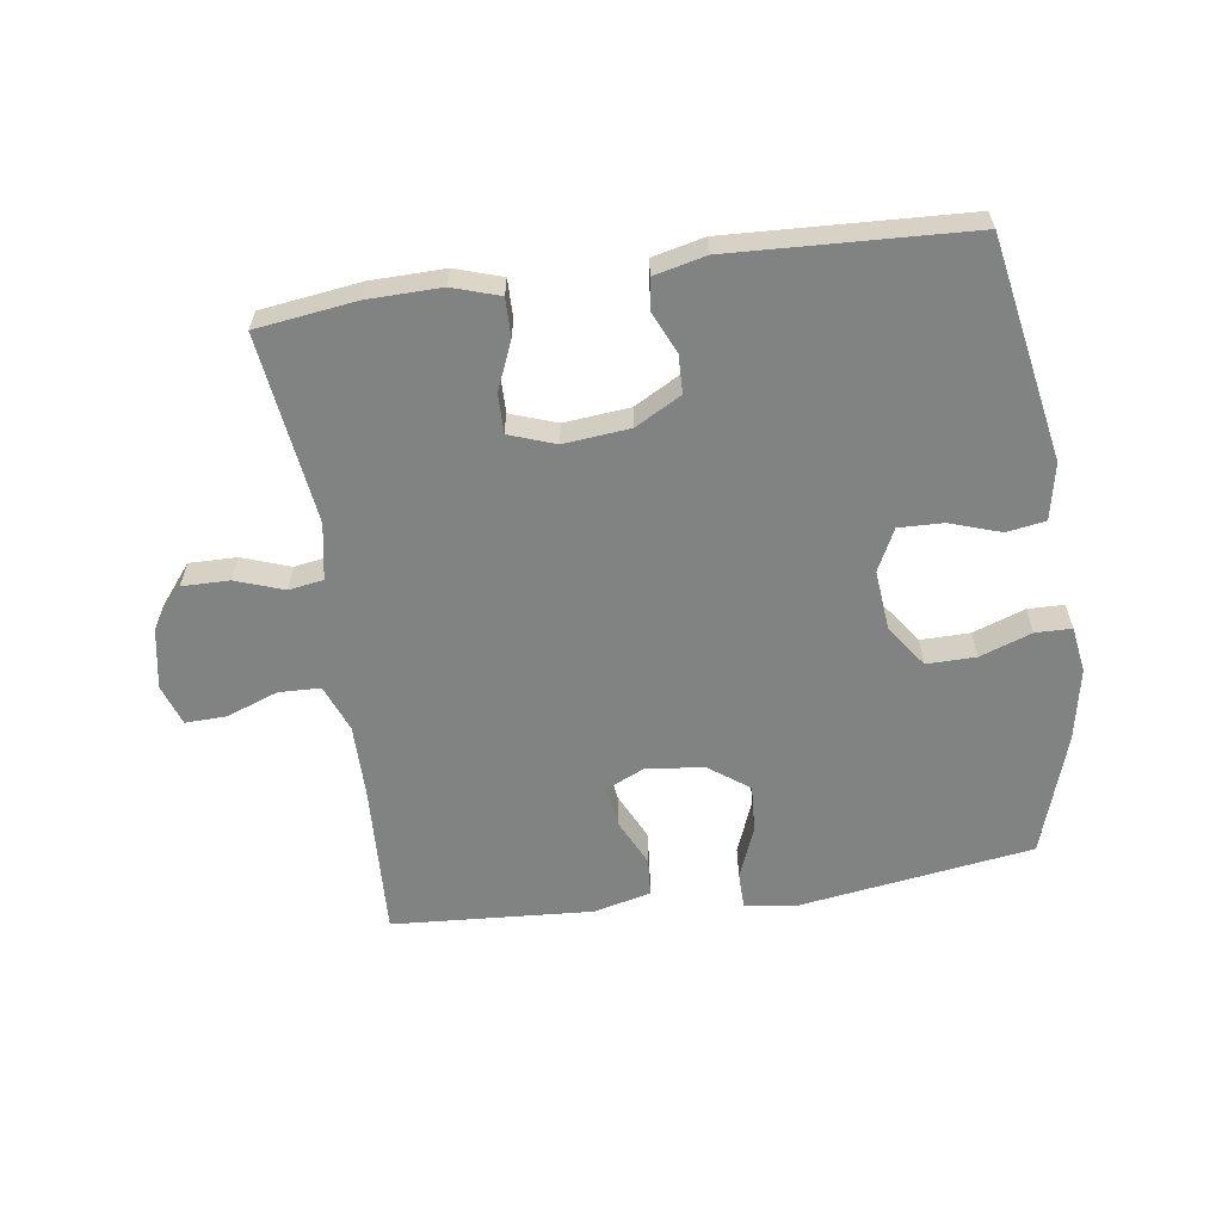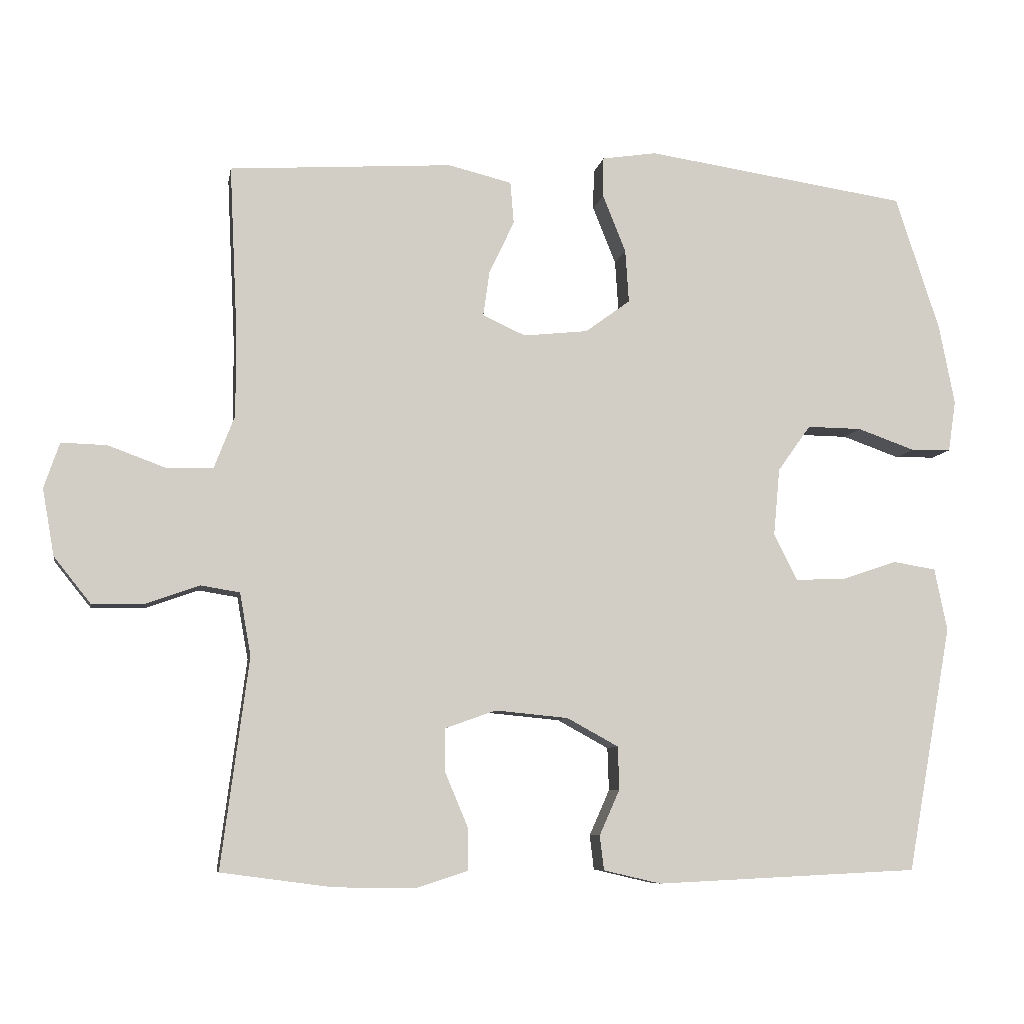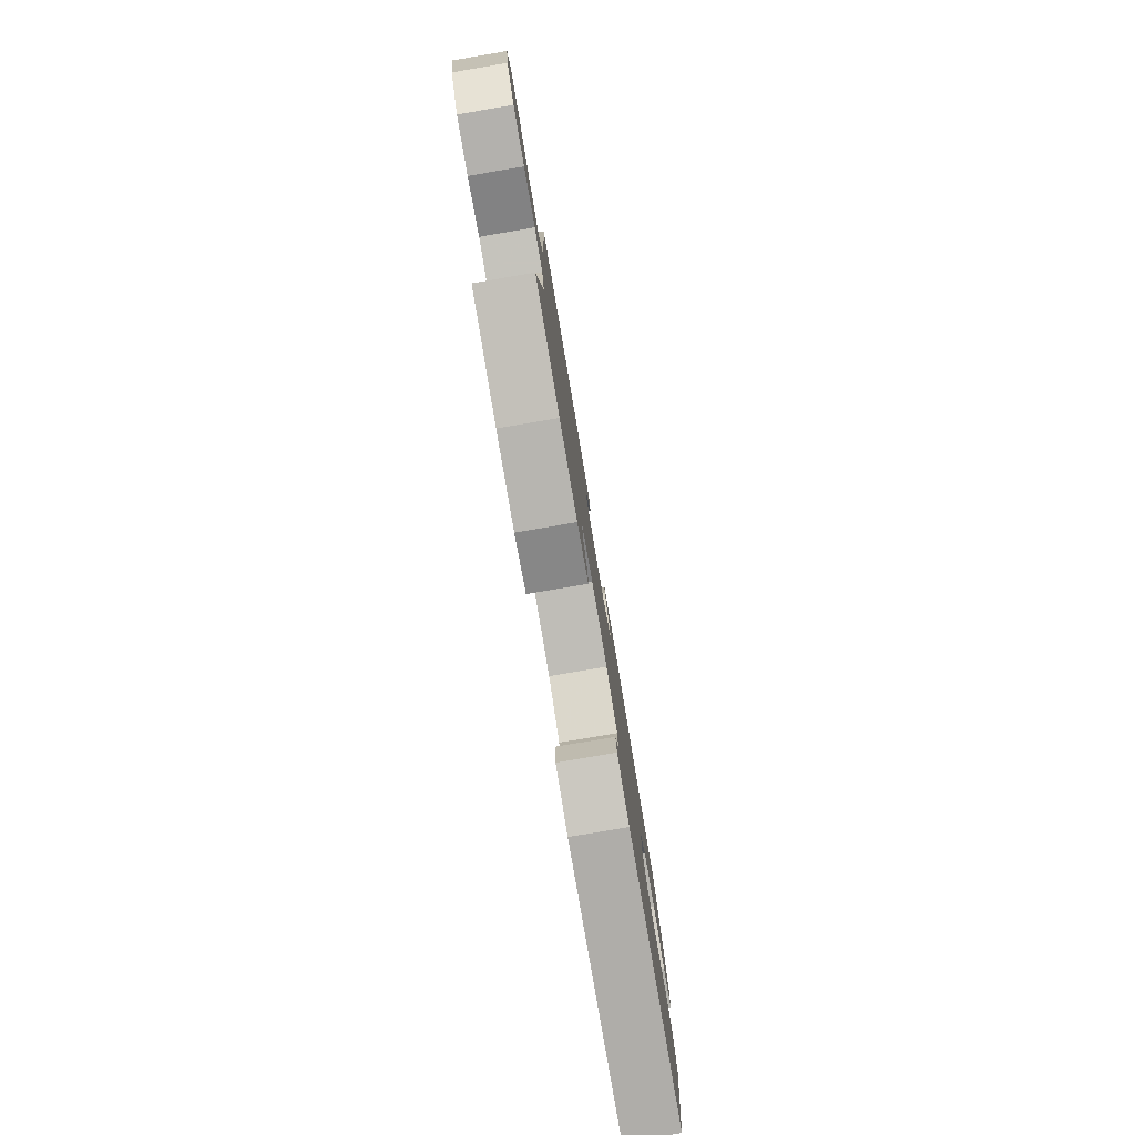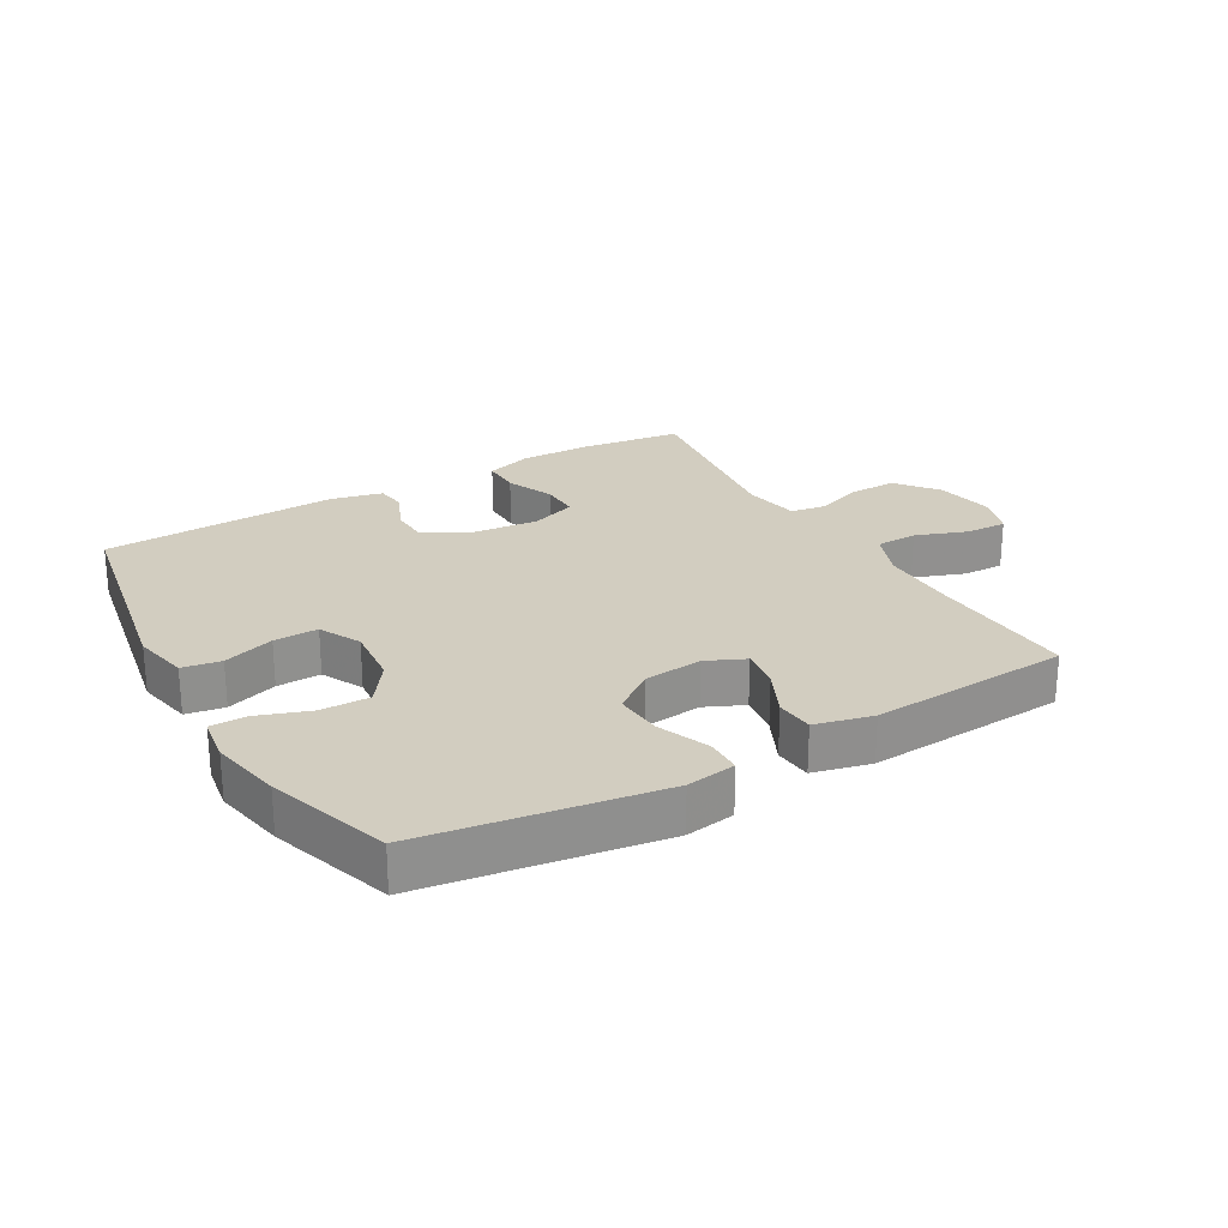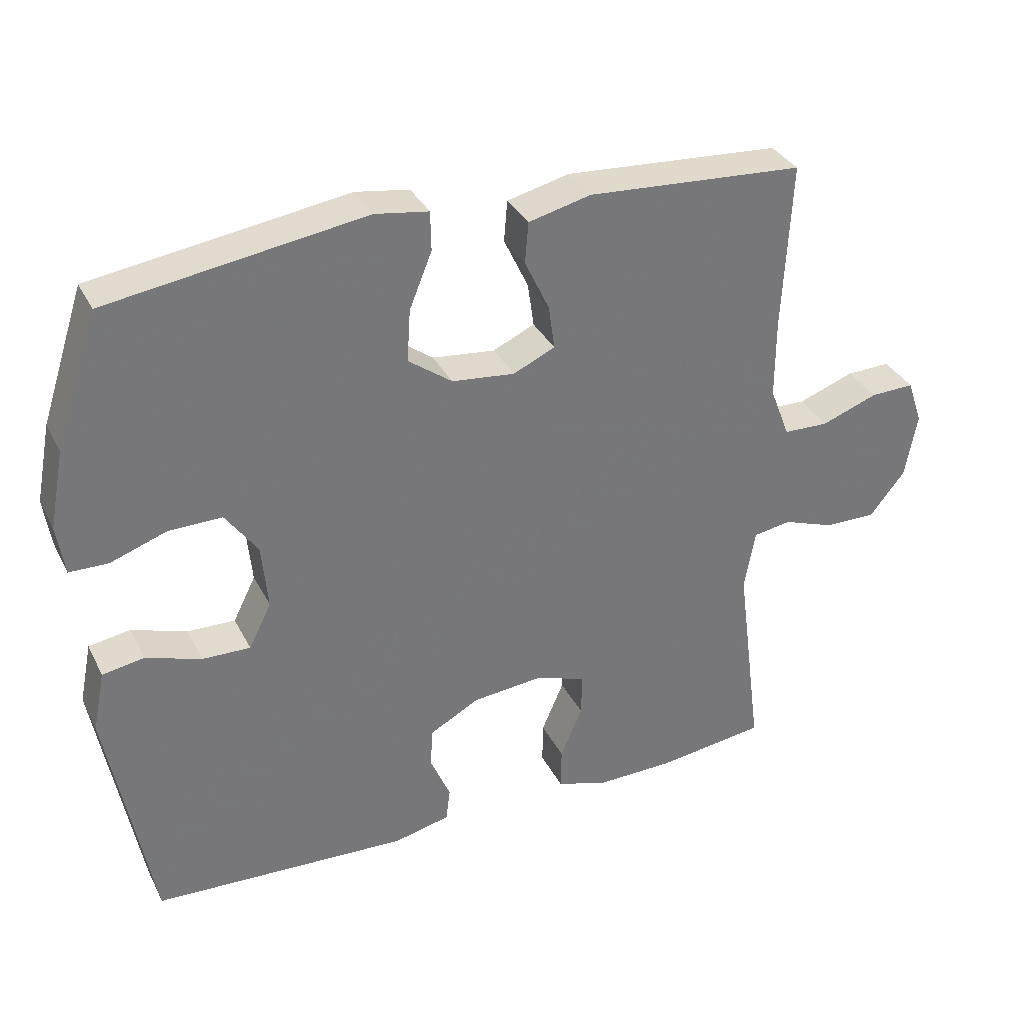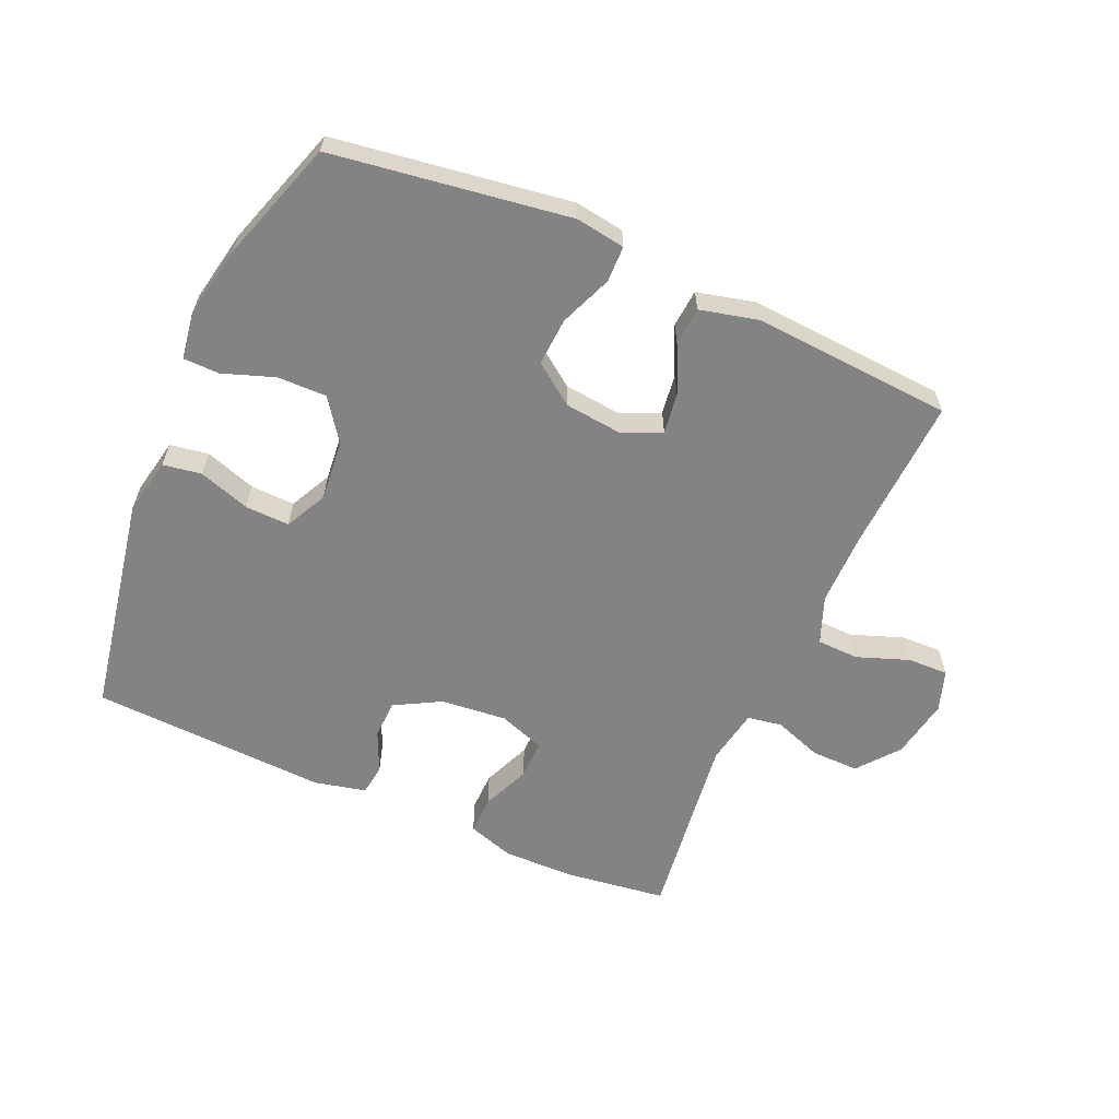
<metadata>
{"format":"obj","ext":"obj","renderer":"f3d","projection":"perspective","resolution":1024,"background":"white","views":[{"elev":-60.6,"azim":-171.8,"up":"+Y"},{"elev":-7.8,"azim":170.1,"up":"+Z"},{"elev":-79.9,"azim":99.6,"up":"+Z"},{"elev":24.7,"azim":-30.0,"up":"+Y"},{"elev":34.0,"azim":-23.8,"up":"+Z"},{"elev":-61.1,"azim":-23.8,"up":"+Y"}]}
</metadata>
<code>
v 0.5 0.07 0.5
v 0.488 0.07 0.254
v 0.488 0.07 0.139
v 0.517 0.07 0.064
v 0.583 0.07 0.062
v 0.665 0.07 0.092
v 0.73 0.07 0.094
v 0.752 0.07 0.029
v 0.735 0.07 -0.066
v 0.683 0.07 -0.131
v 0.608 0.07 -0.13
v 0.532 0.07 -0.103
v 0.477 0.07 -0.112
v 0.461 0.07 -0.201
v 0.5 0.07 -0.5
v 0.342 0.07 -0.521
v 0.226 0.07 -0.523
v 0.152 0.07 -0.499
v 0.153 0.07 -0.438
v 0.185 0.07 -0.362
v 0.186 0.07 -0.3
v 0.113 0.07 -0.274
v 0.009 0.07 -0.284
v -0.064 0.07 -0.324
v -0.066 0.07 -0.385
v -0.037 0.07 -0.45
v -0.043 0.07 -0.499
v -0.125 0.07 -0.518
v -0.5 0.07 -0.5
v -0.564 0.07 -0.149
v -0.546 0.07 -0.06
v -0.485 0.07 -0.05
v -0.404 0.07 -0.077
v -0.334 0.07 -0.079
v -0.301 0.07 -0.013
v -0.31 0.07 0.083
v -0.357 0.07 0.149
v -0.435 0.07 0.148
v -0.517 0.07 0.119
v -0.574 0.07 0.12
v -0.585 0.07 0.193
v -0.563 0.07 0.307
v -0.5 0.07 0.5
v -0.126 0.07 0.555
v -0.048 0.07 0.543
v -0.047 0.07 0.486
v -0.08 0.07 0.404
v -0.085 0.07 0.328
v -0.021 0.07 0.281
v 0.071 0.07 0.271
v 0.132 0.07 0.299
v 0.123 0.07 0.363
v 0.087 0.07 0.439
v 0.092 0.07 0.499
v 0.183 0.07 0.521
v 0.5 0 0.5
v 0.488 0 0.254
v 0.488 0 0.139
v 0.517 0 0.064
v 0.583 0 0.062
v 0.665 0 0.092
v 0.73 0 0.094
v 0.752 0 0.029
v 0.735 0 -0.066
v 0.683 0 -0.131
v 0.608 0 -0.13
v 0.532 0 -0.103
v 0.477 0 -0.112
v 0.461 0 -0.201
v 0.5 0 -0.5
v 0.342 0 -0.521
v 0.226 0 -0.523
v 0.152 0 -0.499
v 0.153 0 -0.438
v 0.185 0 -0.362
v 0.186 0 -0.3
v 0.113 0 -0.274
v 0.009 0 -0.284
v -0.064 0 -0.324
v -0.066 0 -0.385
v -0.037 0 -0.45
v -0.043 0 -0.499
v -0.125 0 -0.518
v -0.5 0 -0.5
v -0.564 0 -0.149
v -0.546 0 -0.06
v -0.485 0 -0.05
v -0.404 0 -0.077
v -0.334 0 -0.079
v -0.301 0 -0.013
v -0.31 0 0.083
v -0.357 0 0.149
v -0.435 0 0.148
v -0.517 0 0.119
v -0.574 0 0.12
v -0.585 0 0.193
v -0.563 0 0.307
v -0.5 0 0.5
v -0.126 0 0.555
v -0.048 0 0.543
v -0.047 0 0.486
v -0.08 0 0.404
v -0.085 0 0.328
v -0.021 0 0.281
v 0.071 0 0.271
v 0.132 0 0.299
v 0.123 0 0.363
v 0.087 0 0.439
v 0.092 0 0.499
v 0.183 0 0.521
f 55 1 2
f 54 55 2
f 53 54 2
f 52 53 2
f 51 52 2 3
f 50 51 3 4
f 49 50 4
f 45 46 47
f 44 45 47
f 43 44 47
f 42 43 47
f 41 42 47
f 40 41 47
f 39 40 47
f 38 39 47
f 37 38 47 48
f 36 37 48 49
f 31 32 33
f 30 31 33
f 29 30 33
f 28 29 33
f 27 28 33
f 26 27 33
f 25 26 33
f 24 25 33 34
f 23 24 34 35
f 18 19 20
f 17 18 20
f 16 17 20
f 15 16 20
f 14 15 20
f 13 14 20 21
f 10 11 12
f 9 10 12
f 8 9 12
f 7 8 12
f 6 7 12
f 5 6 12
f 4 5 12 13
f 49 4 13
f 36 49 13
f 35 36 13
f 23 35 13
f 22 23 13
f 13 21 22
f 57 56 110
f 57 110 109
f 57 109 108
f 57 108 107
f 58 57 107 106
f 59 58 106 105
f 59 105 104
f 102 101 100
f 102 100 99
f 102 99 98
f 102 98 97
f 102 97 96
f 102 96 95
f 102 95 94
f 102 94 93
f 103 102 93 92
f 104 103 92 91
f 88 87 86
f 88 86 85
f 88 85 84
f 88 84 83
f 88 83 82
f 88 82 81
f 88 81 80
f 89 88 80 79
f 90 89 79 78
f 75 74 73
f 75 73 72
f 75 72 71
f 75 71 70
f 75 70 69
f 76 75 69 68
f 67 66 65
f 67 65 64
f 67 64 63
f 67 63 62
f 67 62 61
f 67 61 60
f 68 67 60 59
f 68 59 104
f 68 104 91
f 68 91 90
f 68 90 78
f 68 78 77
f 77 76 68
f 1 56 57 2
f 2 57 58 3
f 3 58 59 4
f 4 59 60 5
f 5 60 61 6
f 6 61 62 7
f 7 62 63 8
f 8 63 64 9
f 9 64 65 10
f 10 65 66 11
f 11 66 67 12
f 12 67 68 13
f 13 68 69 14
f 14 69 70 15
f 15 70 71 16
f 16 71 72 17
f 17 72 73 18
f 18 73 74 19
f 19 74 75 20
f 20 75 76 21
f 21 76 77 22
f 22 77 78 23
f 23 78 79 24
f 24 79 80 25
f 25 80 81 26
f 26 81 82 27
f 27 82 83 28
f 28 83 84 29
f 29 84 85 30
f 30 85 86 31
f 31 86 87 32
f 32 87 88 33
f 33 88 89 34
f 34 89 90 35
f 35 90 91 36
f 36 91 92 37
f 37 92 93 38
f 38 93 94 39
f 39 94 95 40
f 40 95 96 41
f 41 96 97 42
f 42 97 98 43
f 43 98 99 44
f 44 99 100 45
f 45 100 101 46
f 46 101 102 47
f 47 102 103 48
f 48 103 104 49
f 49 104 105 50
f 50 105 106 51
f 51 106 107 52
f 52 107 108 53
f 53 108 109 54
f 54 109 110 55
f 55 110 56 1

</code>
